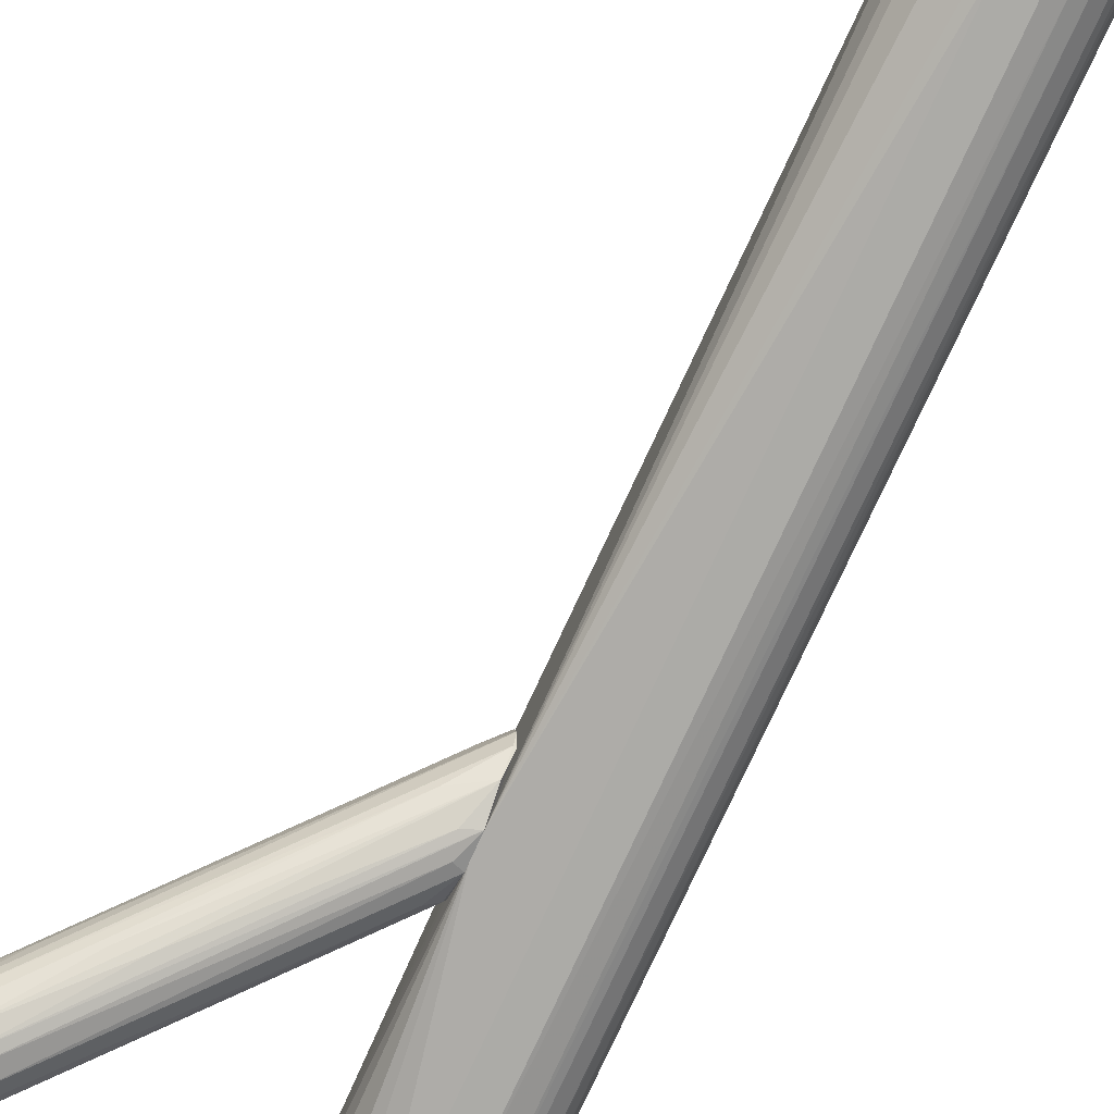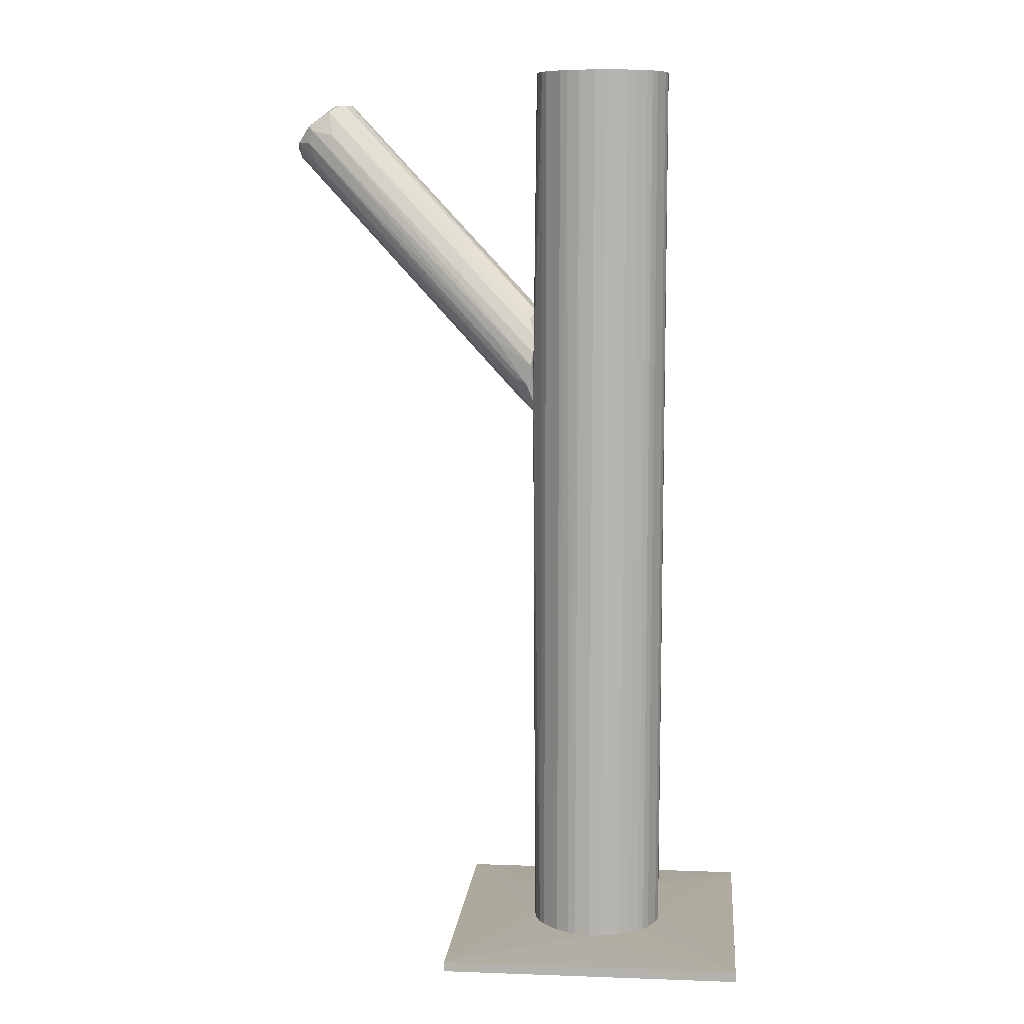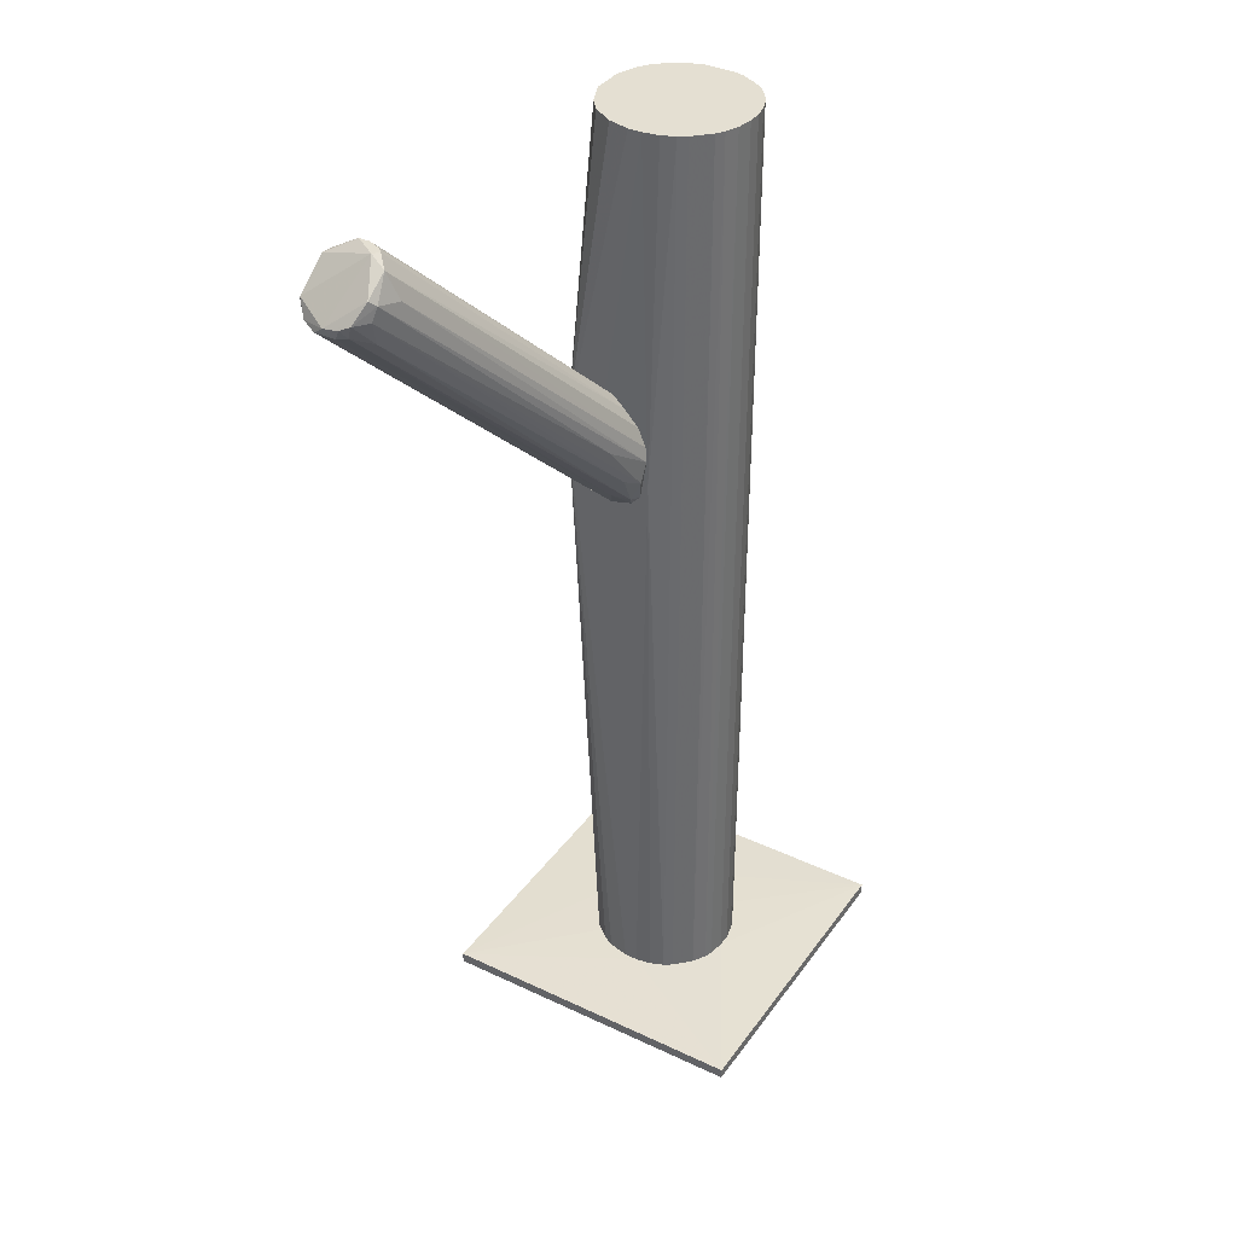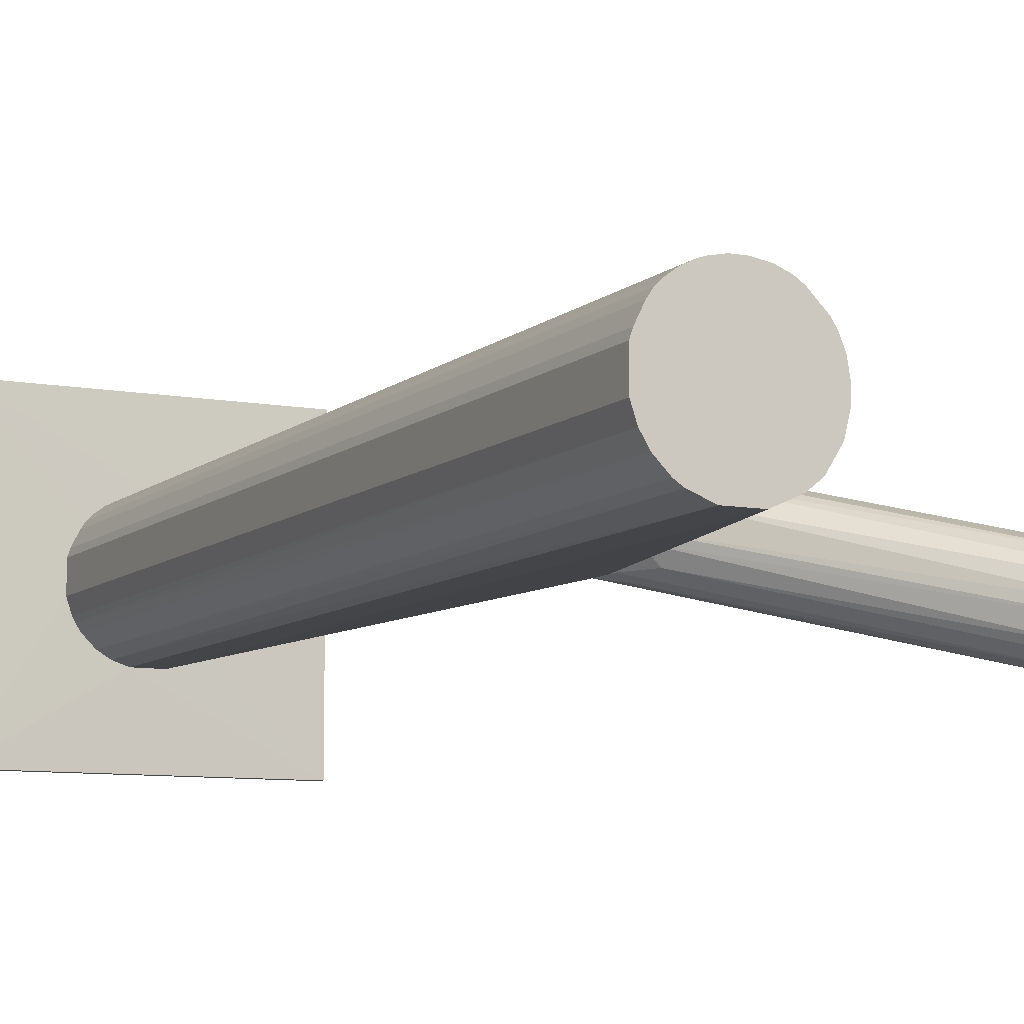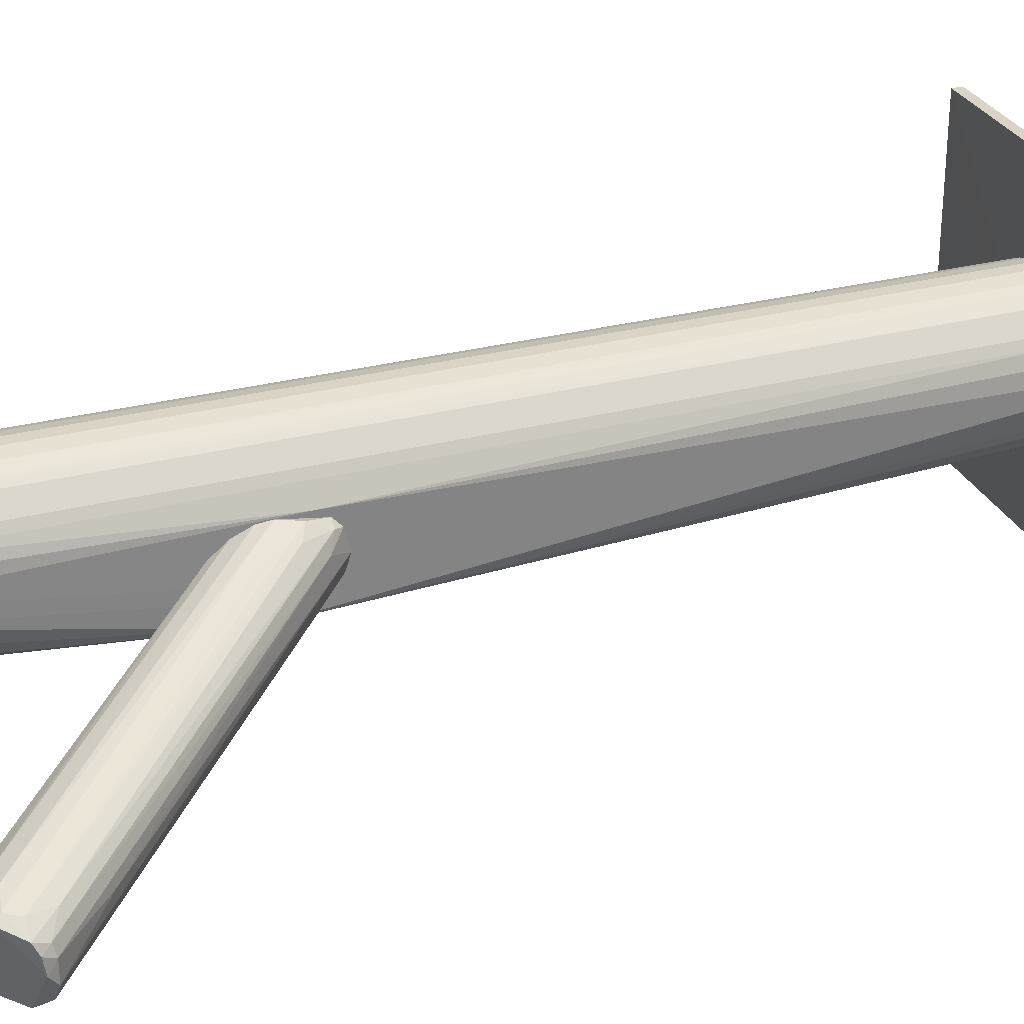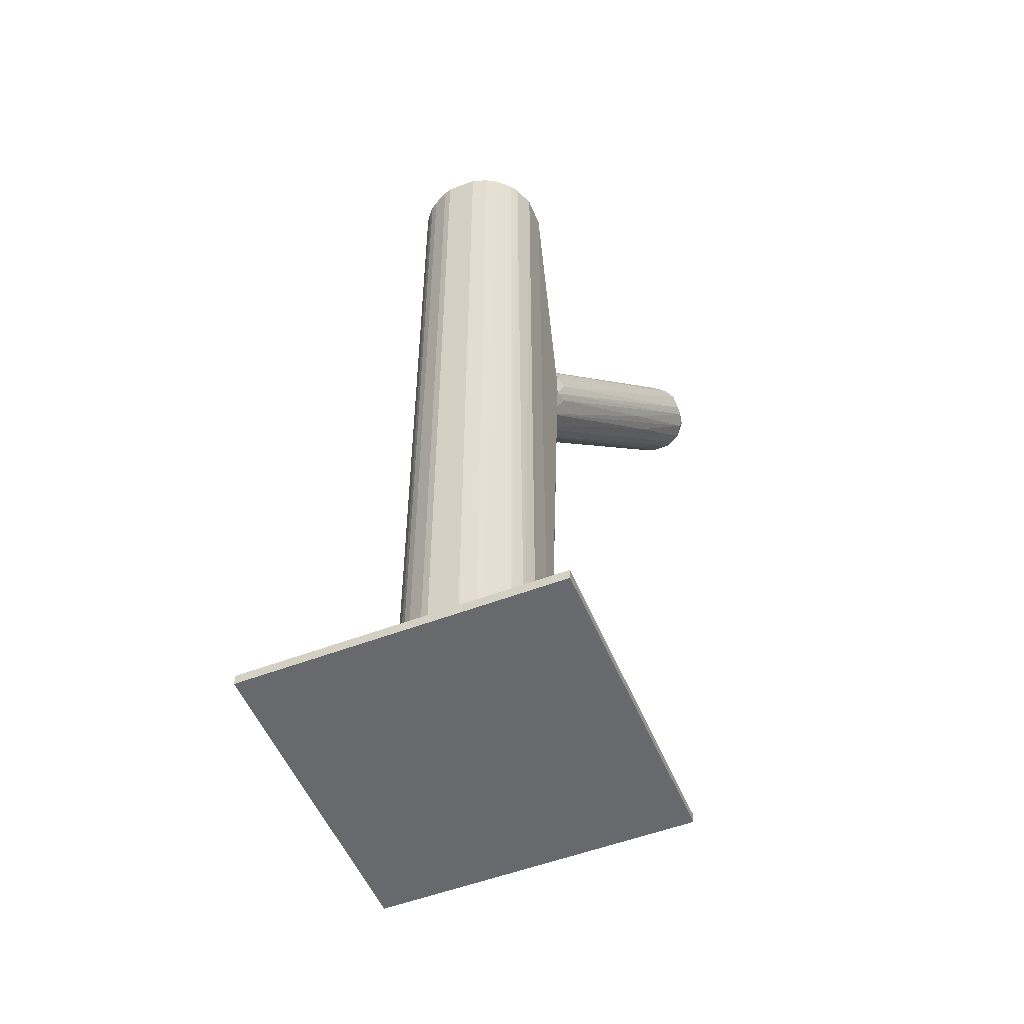
<metadata>
{"format":"obj","ext":"obj","renderer":"f3d","projection":"perspective","resolution":1024,"background":"white","views":[{"elev":-76.2,"azim":155.6,"up":"+Y"},{"elev":9.3,"azim":-174.6,"up":"+Z"},{"elev":37.2,"azim":121.3,"up":"+Z"},{"elev":-8.8,"azim":-26.5,"up":"+Y"},{"elev":28.9,"azim":68.9,"up":"+Y"},{"elev":-52.8,"azim":-67.7,"up":"+Z"}]}
</metadata>
<code>
o convex_0
v -0.04686 -0.004224 -0.1299
v 0.01643 0.04378 -0.1306
v -0.02577 0.01977 -0.1299
v -0.07088 0.04378 -0.1335
v 0.01643 -0.04352 -0.1335
v -0.07088 -0.04352 -0.1335
v 0.01643 -0.04352 -0.1306
v 0.01643 0.04378 -0.1335
v -0.07088 0.04378 -0.1306
v -0.07088 -0.04352 -0.1306
v -0.01268 -0.01369 -0.1299
v -0.03158 -0.01951 -0.1299
v -0.007584 0.001579 -0.1299
v -0.0425 0.01322 -0.1299
f 3 9 14
f 4 5 6
f 6 5 7
f 5 2 7
f 4 2 8
f 5 4 8
f 2 5 8
f 3 2 9
f 2 4 9
f 4 6 9
f 9 6 10
f 6 7 10
f 1 9 10
f 3 1 11
f 7 11 12
f 10 7 12
f 1 10 12
f 11 1 12
f 2 3 13
f 7 2 13
f 3 11 13
f 11 7 13
f 1 3 14
f 9 1 14
o convex_1
v -0.04396 0.01104 -0.1299
v -0.006851 -0.007874 0.0622
v -0.006851 -0.01151 0.0622
v -0.04687 0.004487 0.1335
v -0.03595 -0.01806 -0.1299
v -0.01559 0.01613 -0.1299
v -0.0214 0.01904 0.1335
v -0.03159 -0.01952 0.1335
v -0.01413 -0.01515 -0.1299
v -0.008308 0.005945 0.1335
v -0.04541 -0.008605 -0.1299
v -0.00758 0.00158 -0.1299
v -0.006851 -0.01879 0.05274
v -0.03523 0.01831 0.1335
v -0.02941 0.01977 -0.1299
v -0.04323 -0.01224 0.1335
v -0.01267 -0.0137 0.1335
v -0.02286 -0.01952 -0.1299
v -0.04687 0.004487 -0.1299
v -0.04687 -0.004239 0.1335
v -0.01122 0.01176 0.1335
v -0.009761 0.009583 -0.1299
v -0.0425 0.01322 0.1335
v -0.03814 0.01686 -0.1299
v -0.006851 0.004491 0.0382
v -0.009037 -0.007874 -0.1299
v -0.02286 -0.01952 0.1335
v -0.00758 -0.002059 0.1335
v -0.0214 0.01904 -0.1299
v -0.03741 -0.01733 0.1335
v -0.03959 -0.01588 -0.1299
v -0.02577 0.01977 0.1335
v -0.01777 0.01759 0.1335
v -0.03159 -0.01952 -0.1299
v -0.04687 -0.004239 -0.1299
v -0.02941 0.01977 0.1335
v -0.04323 -0.01224 -0.1299
v -0.03304 0.01904 -0.1299
v -0.04614 0.006672 0.1335
v -0.03814 0.01686 0.1335
v -0.04105 0.01467 -0.1299
v -0.04541 -0.008605 0.1335
v -0.006851 -0.01879 0.04691
v -0.009037 -0.007874 0.1335
v -0.00758 -0.002059 -0.1299
v -0.01122 0.01176 -0.1299
v -0.01559 0.01613 0.1335
v -0.01049 -0.01078 -0.1299
v -0.02577 0.01977 -0.1299
v -0.01922 0.01831 -0.1299
v -0.03959 -0.01588 0.1335
v -0.01631 -0.01661 0.1335
v -0.008308 0.005945 -0.1299
v -0.01631 -0.01661 -0.1299
v -0.009761 0.009583 0.1335
v -0.04396 0.01104 0.1335
v -0.04614 0.006672 -0.1299
v -0.00758 0.00158 0.1335
v -0.03523 0.01831 -0.1299
v -0.04105 0.01467 0.1335
v -0.02068 -0.01879 -0.1299
v -0.0425 0.01322 -0.1299
v -0.04468 -0.01006 -0.1299
v -0.03304 0.01904 0.1335
f 50 52 78
f 19 15 20
f 21 18 22
f 19 20 23
f 21 22 24
f 15 19 25
f 23 20 26
f 16 17 27
f 18 21 28
f 20 15 29
f 22 18 30
f 24 22 31
f 19 23 32
f 15 25 33
f 30 18 34
f 18 33 34
f 21 24 35
f 26 20 36
f 18 28 37
f 29 15 38
f 16 27 39
f 23 26 40
f 31 22 41
f 22 32 41
f 32 27 41
f 17 16 42
f 27 17 42
f 24 31 42
f 20 29 43
f 19 22 44
f 22 30 44
f 25 19 45
f 19 44 45
f 28 21 46
f 21 43 46
f 21 35 47
f 22 19 48
f 19 32 48
f 32 22 48
f 33 25 49
f 25 34 49
f 34 33 49
f 28 46 50
f 46 29 50
f 45 30 51
f 25 45 51
f 29 38 52
f 50 29 52
f 33 18 53
f 18 37 53
f 37 28 54
f 28 38 54
f 54 38 55
f 38 15 55
f 34 25 56
f 30 34 56
f 27 32 57
f 39 27 57
f 31 27 58
f 27 42 58
f 42 31 58
f 26 39 59
f 40 26 59
f 39 57 59
f 57 40 59
f 20 35 60
f 36 20 60
f 35 36 60
f 35 20 61
f 20 47 61
f 47 35 61
f 23 40 62
f 57 23 62
f 40 57 62
f 43 29 63
f 29 46 63
f 46 43 63
f 20 43 64
f 43 21 64
f 47 20 64
f 21 47 64
f 44 30 65
f 30 45 65
f 45 44 65
f 27 31 66
f 31 41 66
f 41 27 66
f 26 36 67
f 39 26 67
f 36 39 67
f 32 23 68
f 23 57 68
f 35 24 69
f 36 35 69
f 24 39 69
f 39 36 69
f 37 15 70
f 15 53 70
f 53 37 70
f 15 33 71
f 53 15 71
f 33 53 71
f 16 39 72
f 39 24 72
f 42 16 72
f 24 42 72
f 38 28 73
f 28 52 73
f 52 38 73
f 37 54 74
f 54 55 74
f 55 37 74
f 57 32 75
f 32 68 75
f 68 57 75
f 15 37 76
f 55 15 76
f 37 55 76
f 25 51 77
f 51 30 77
f 56 25 77
f 30 56 77
f 28 50 78
f 52 28 78
o convex_2
v -0.006851 -0.005701 0.06222
v 0.071 -0.0268 0.1124
v 0.07027 -0.02388 0.1139
v -0.006119 0.00012 0.03239
v 0.05936 -0.04208 0.1153
v -0.006119 -0.01516 0.03748
v 0.06008 -0.0217 0.1233
v -0.006119 0.004492 0.04621
v 0.05136 -0.03625 0.1204
v -0.006851 -0.01879 0.05494
v 0.06809 -0.03553 0.108
v 0.05427 -0.0297 0.1255
v -0.006119 -0.01443 0.06294
v -0.006119 -0.005701 0.03092
v 0.06518 -0.02025 0.1175
v 0.06518 -0.04135 0.1131
v -0.006851 0.001579 0.05494
v -0.004664 0.003758 0.0404
v -0.006851 -0.01879 0.04621
v 0.07027 -0.02825 0.1095
v 0.05718 -0.02461 0.1255
v 0.05718 -0.04062 0.1211
v -0.006119 -0.01006 0.03239
v 0.06809 -0.03843 0.1102
v 0.05863 -0.01879 0.1161
v -0.005388 -0.001334 0.06003
v 0.05863 -0.02607 0.1255
v 0.06445 -0.0217 0.1073
v -0.002484 -0.01879 0.06366
v -0.006851 0.002304 0.03457
v 0.03826 -0.03261 0.08622
v 0.06663 -0.02098 0.1139
v -0.006851 -0.01225 0.06294
v 0.05427 -0.03261 0.1255
v -0.004664 0.00085 0.03457
v 0.07027 -0.03407 0.1095
v 0.05718 -0.04135 0.1197
v -0.003932 -0.02025 0.05349
v -0.006851 0.003758 0.04985
v 0.05499 -0.03916 0.1219
v 0.06954 -0.02534 0.1102
v -0.001021 -0.002788 0.03675
v 0.04553 -0.03189 0.0884
v 0.06518 -0.04135 0.1139
v 0.06663 -0.0217 0.119
v 0.06154 -0.04208 0.1139
v -0.000297 0.001579 0.04257
v -0.002484 -0.01952 0.04766
v 0.004794 0.00085 0.05349
v 0.05572 -0.02607 0.1255
v 0.05718 -0.02607 0.09568
v 0.003338 -0.01516 0.04329
v -0.006851 -0.01006 0.03239
v 0.06445 -0.04062 0.111
v 0.071 -0.03116 0.1117
f 123 105 133
f 88 79 95
f 88 95 97
f 85 93 103
f 93 86 103
f 95 79 104
f 85 95 104
f 99 85 104
f 85 99 105
f 99 90 105
f 87 91 107
f 91 88 107
f 82 92 108
f 86 96 108
f 97 95 108
f 93 81 110
f 81 106 110
f 79 88 111
f 90 79 111
f 88 91 111
f 111 91 112
f 91 87 112
f 105 90 112
f 100 105 112
f 90 111 112
f 82 108 113
f 108 96 113
f 89 101 114
f 101 92 114
f 102 89 114
f 97 83 116
f 88 97 116
f 83 115 116
f 115 88 116
f 95 85 117
f 85 103 117
f 103 86 117
f 86 108 117
f 108 95 117
f 87 107 118
f 107 88 118
f 112 87 118
f 100 112 118
f 88 115 118
f 115 100 118
f 81 80 119
f 80 98 119
f 106 81 119
f 113 106 119
f 113 119 120
f 92 82 120
f 82 113 120
f 119 98 120
f 94 102 122
f 105 100 122
f 100 115 122
f 81 93 123
f 93 85 123
f 85 105 123
f 83 97 124
f 115 83 124
f 94 122 124
f 122 115 124
f 96 110 125
f 110 106 125
f 113 96 125
f 106 113 125
f 97 84 126
f 84 109 126
f 124 97 126
f 109 124 126
f 86 93 127
f 96 86 127
f 93 110 127
f 110 96 127
f 79 90 128
f 90 99 128
f 104 79 128
f 99 104 128
f 98 114 129
f 114 92 129
f 92 120 129
f 120 98 129
f 84 101 130
f 101 89 130
f 89 102 130
f 121 84 130
f 102 121 130
f 84 97 131
f 101 84 131
f 92 101 131
f 108 92 131
f 97 108 131
f 102 94 132
f 109 84 132
f 84 121 132
f 121 102 132
f 94 124 132
f 124 109 132
f 80 81 133
f 98 80 133
f 114 98 133
f 102 114 133
f 122 102 133
f 105 122 133
f 81 123 133

</code>
